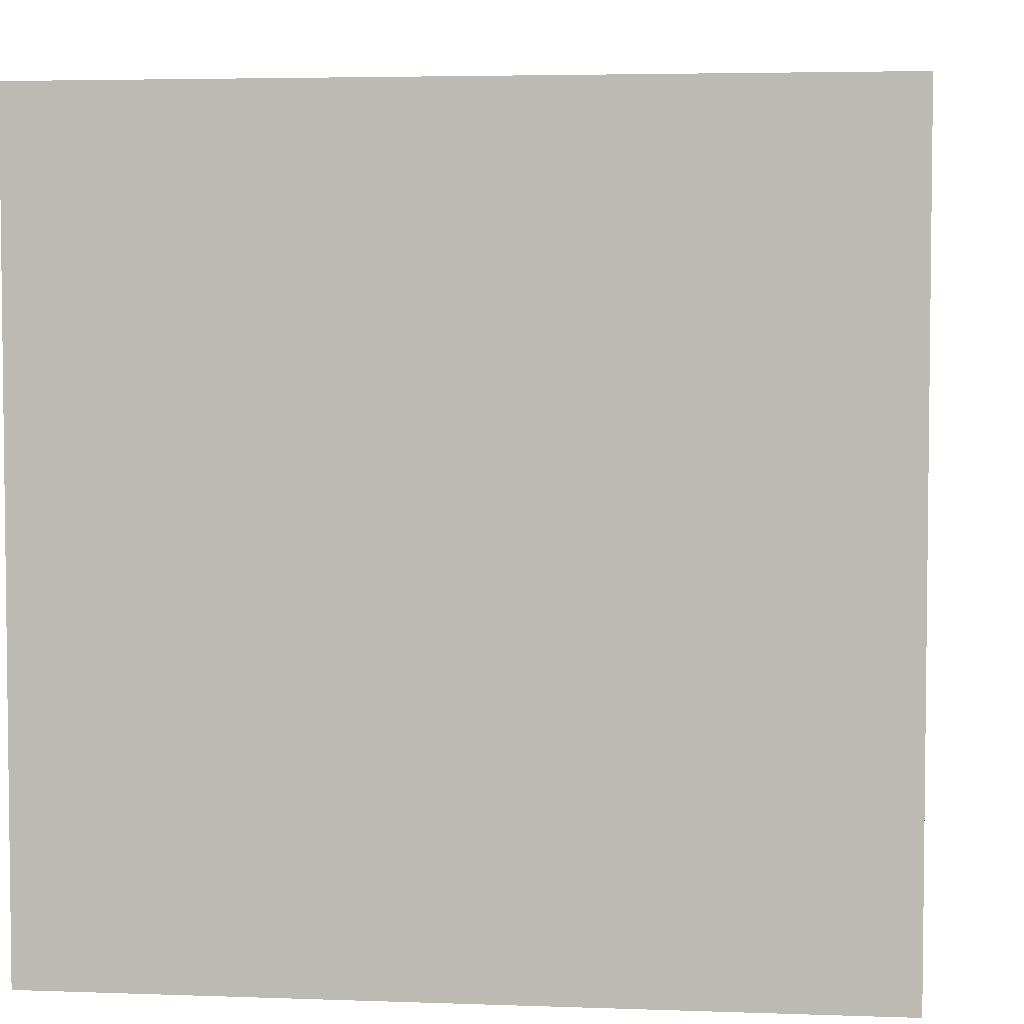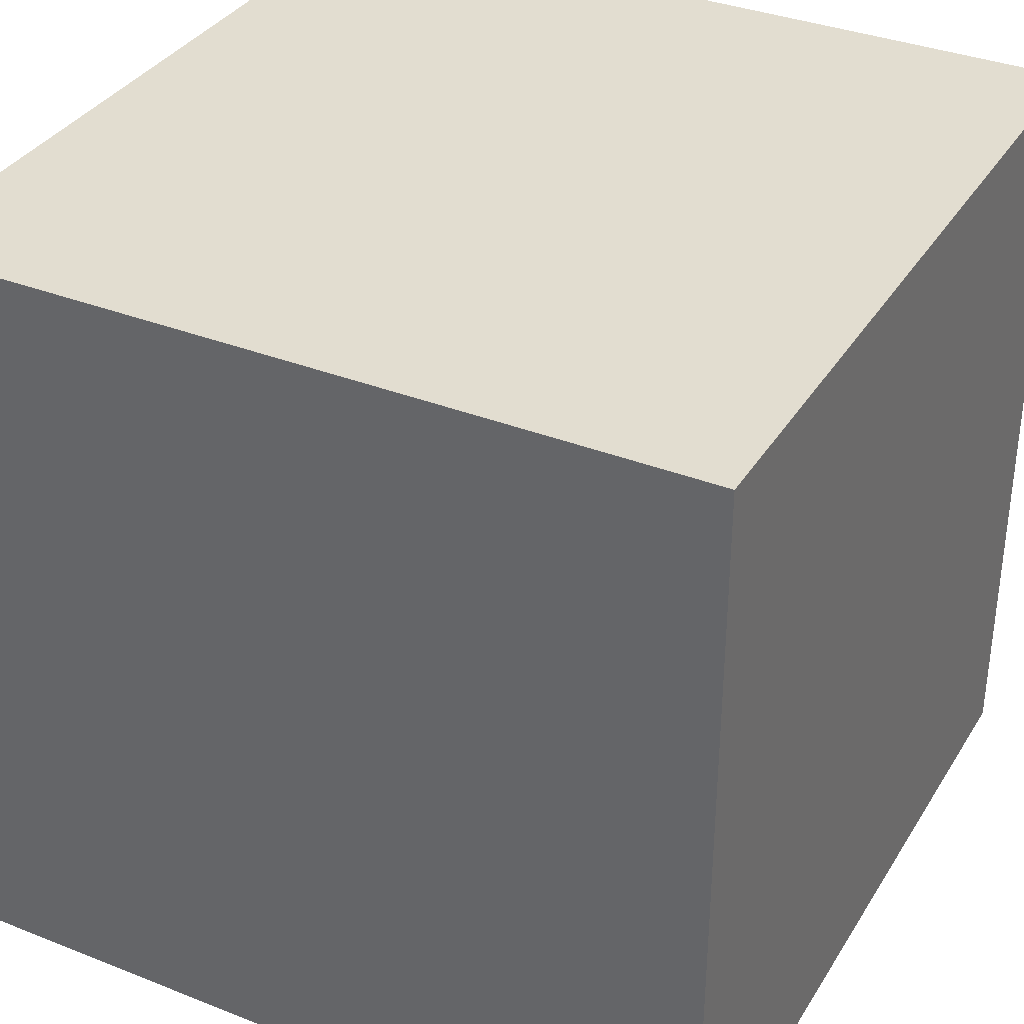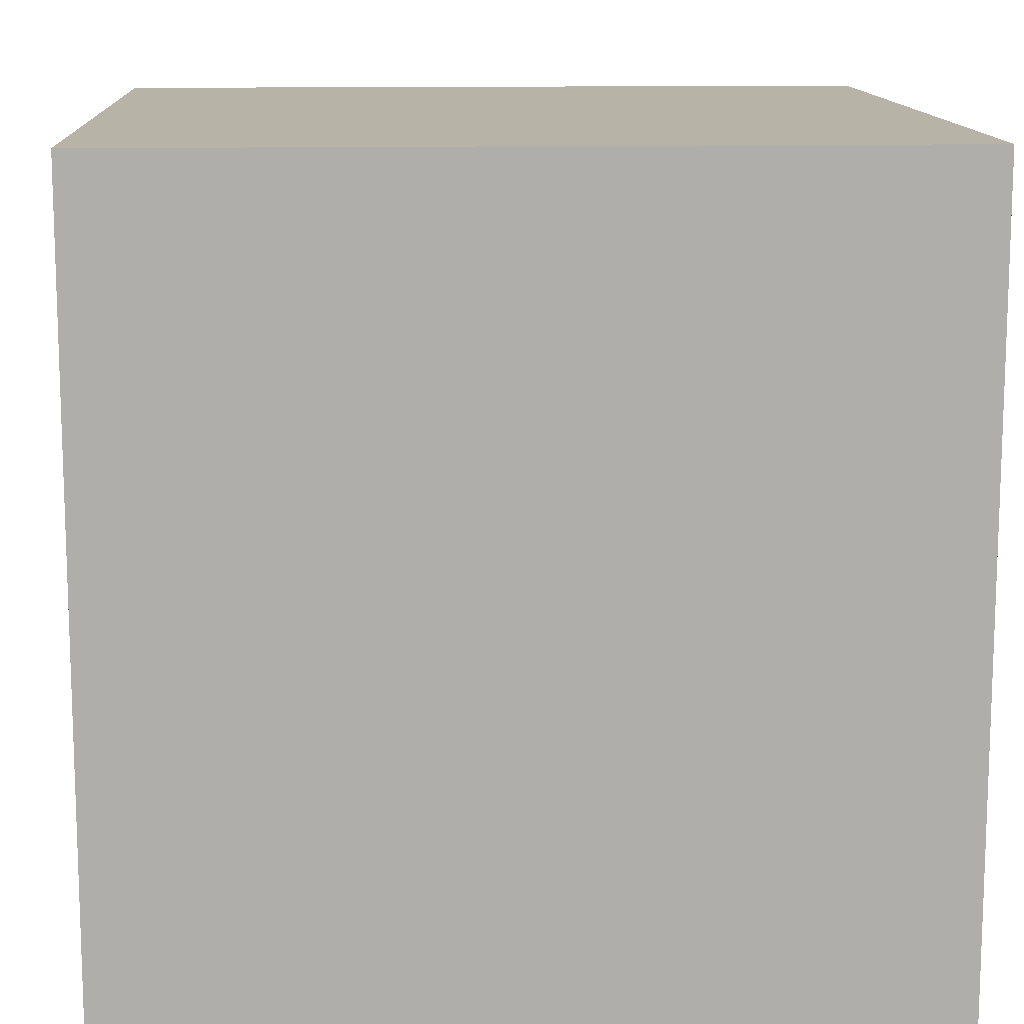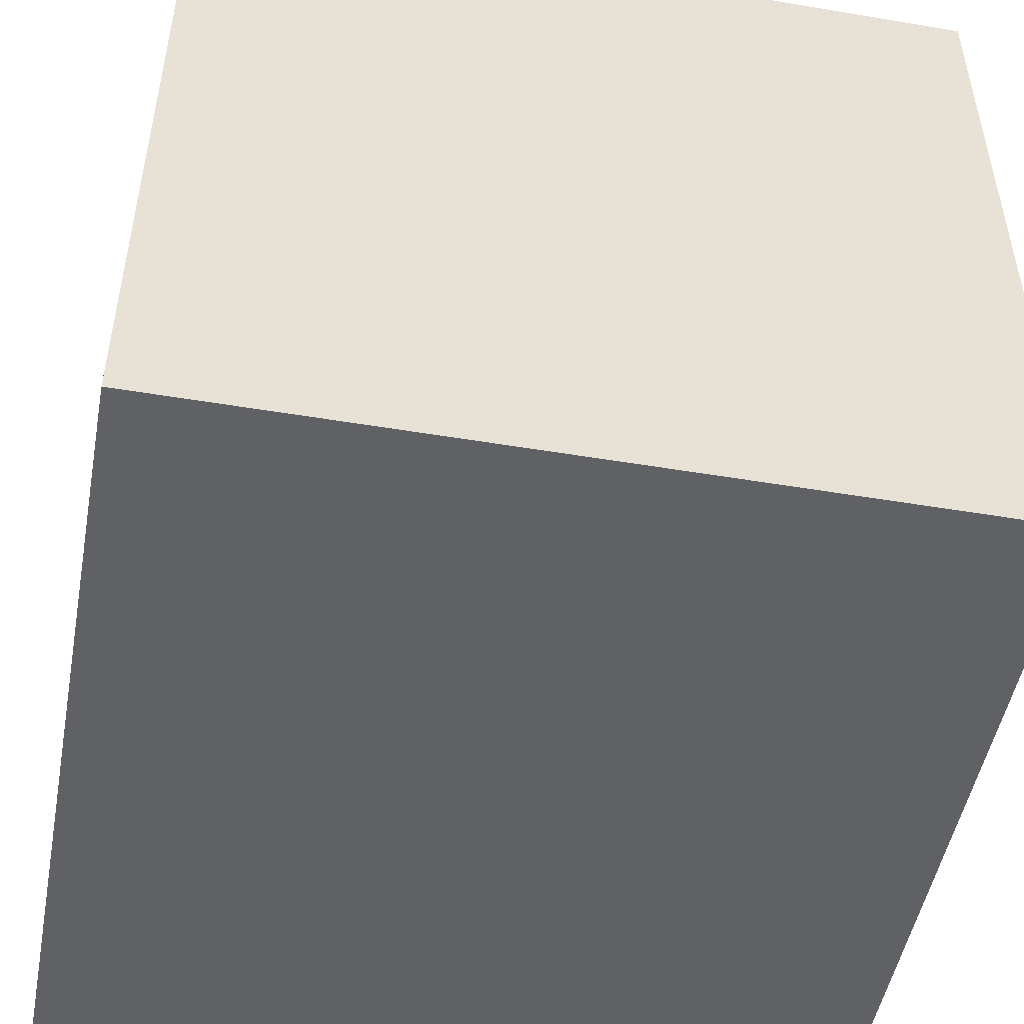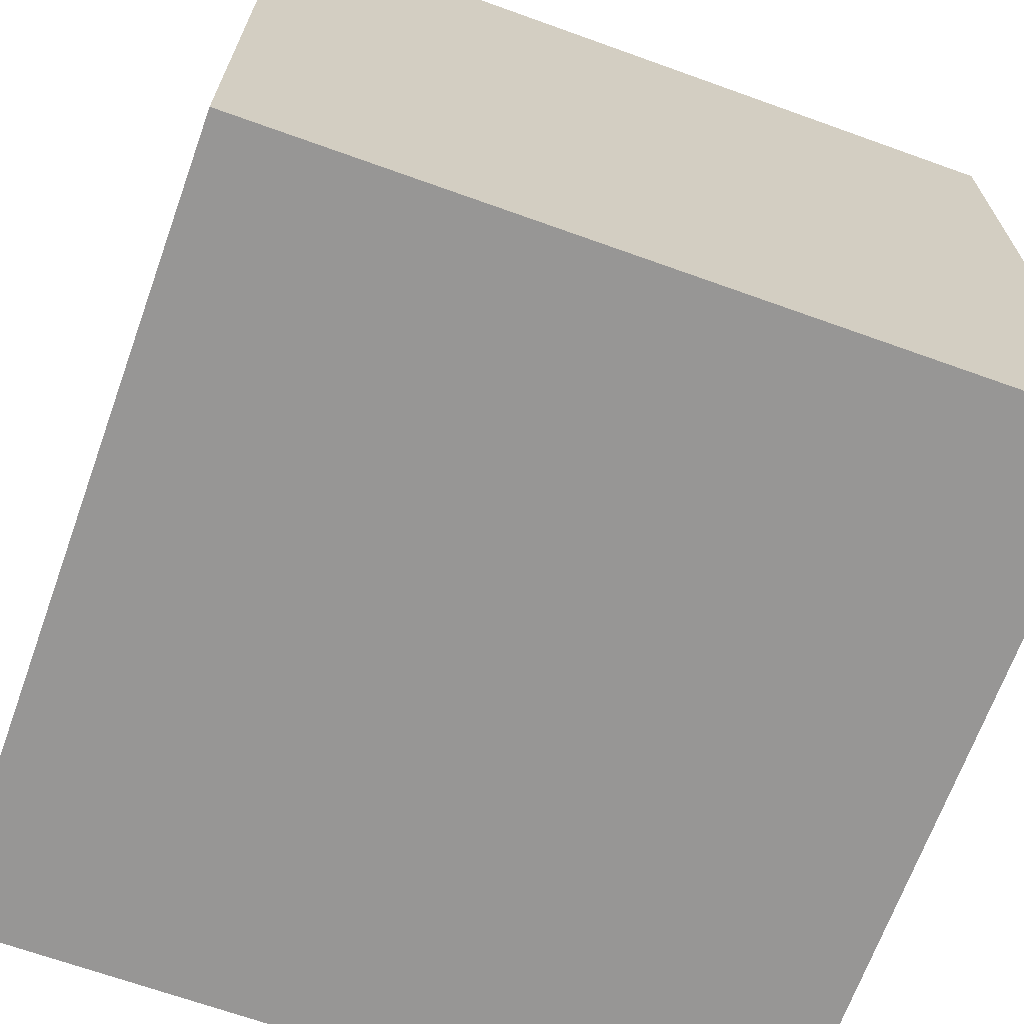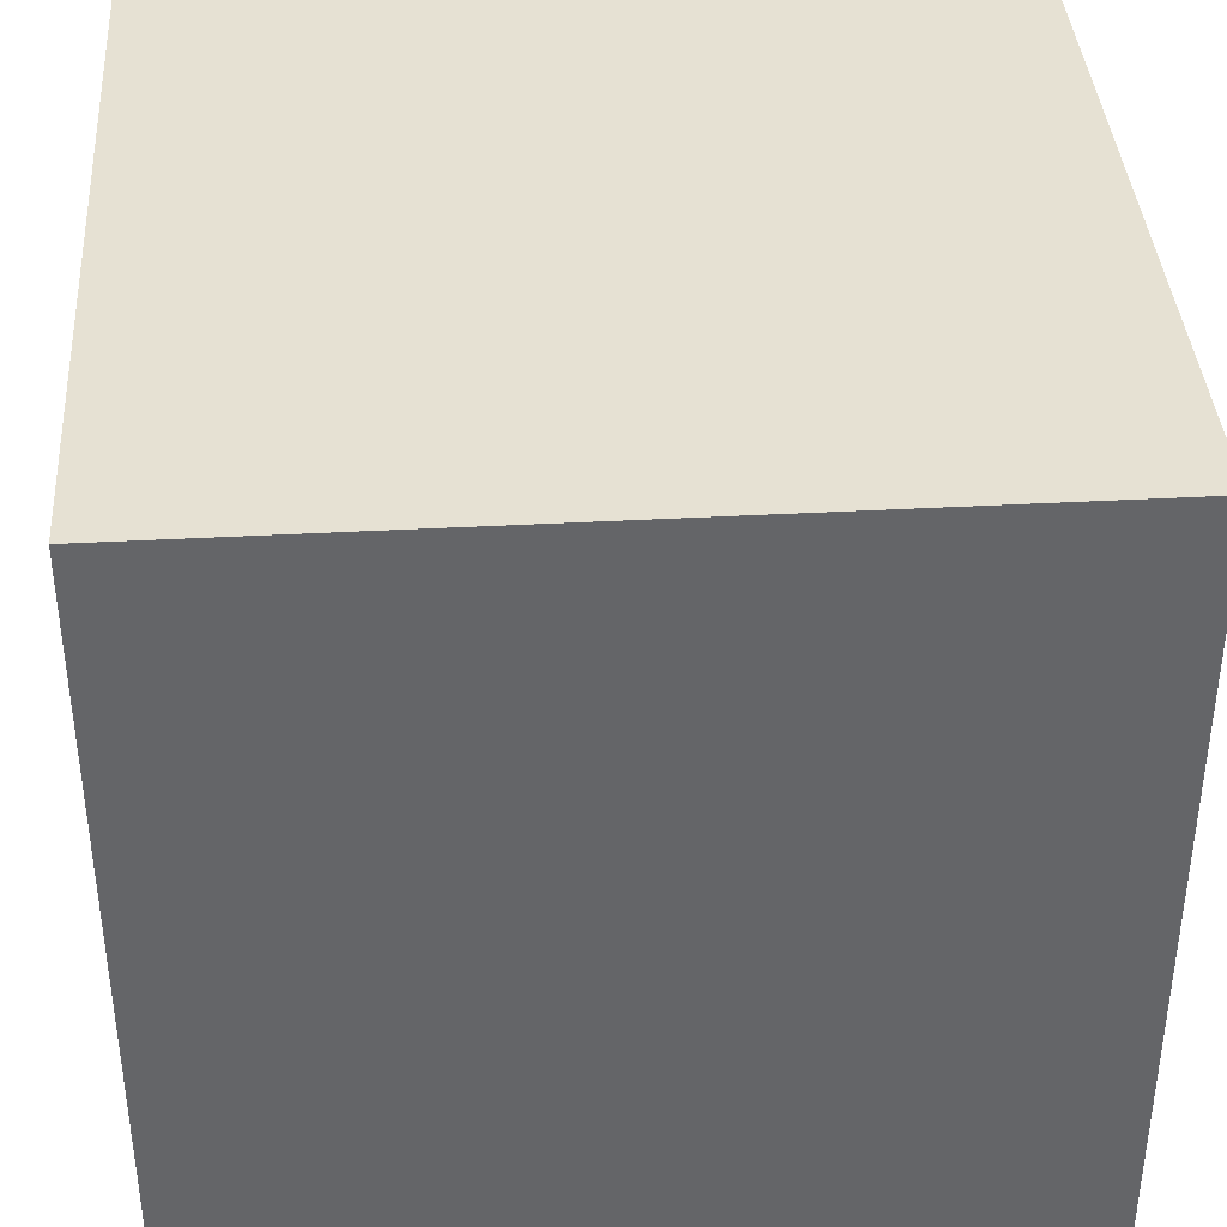
<metadata>
{"format":"obj","ext":"obj","renderer":"f3d","projection":"perspective","resolution":1024,"background":"white","views":[{"elev":4.2,"azim":-173.2,"up":"+Z"},{"elev":35.1,"azim":27.7,"up":"+Y"},{"elev":12.6,"azim":-93.0,"up":"+Z"},{"elev":-49.8,"azim":169.5,"up":"+Y"},{"elev":-67.8,"azim":160.2,"up":"+Z"},{"elev":38.7,"azim":-3.9,"up":"+Z"}]}
</metadata>
<code>
o Cube
v 0.5 -0.5 -0.5
v 0.5 -0.5 0.5
v -0.5 -0.5 0.5
v -0.5 -0.5 -0.5
v 0.5 0.5 -0.5
v 0.5 0.5 0.5
v -0.5 0.5 0.5
v -0.5 0.5 -0.5
f 5 8 7 6
f 1 5 6 2
f 2 6 7 3
f 3 7 8 4
f 5 1 4 8
f 1 2 3 4

</code>
